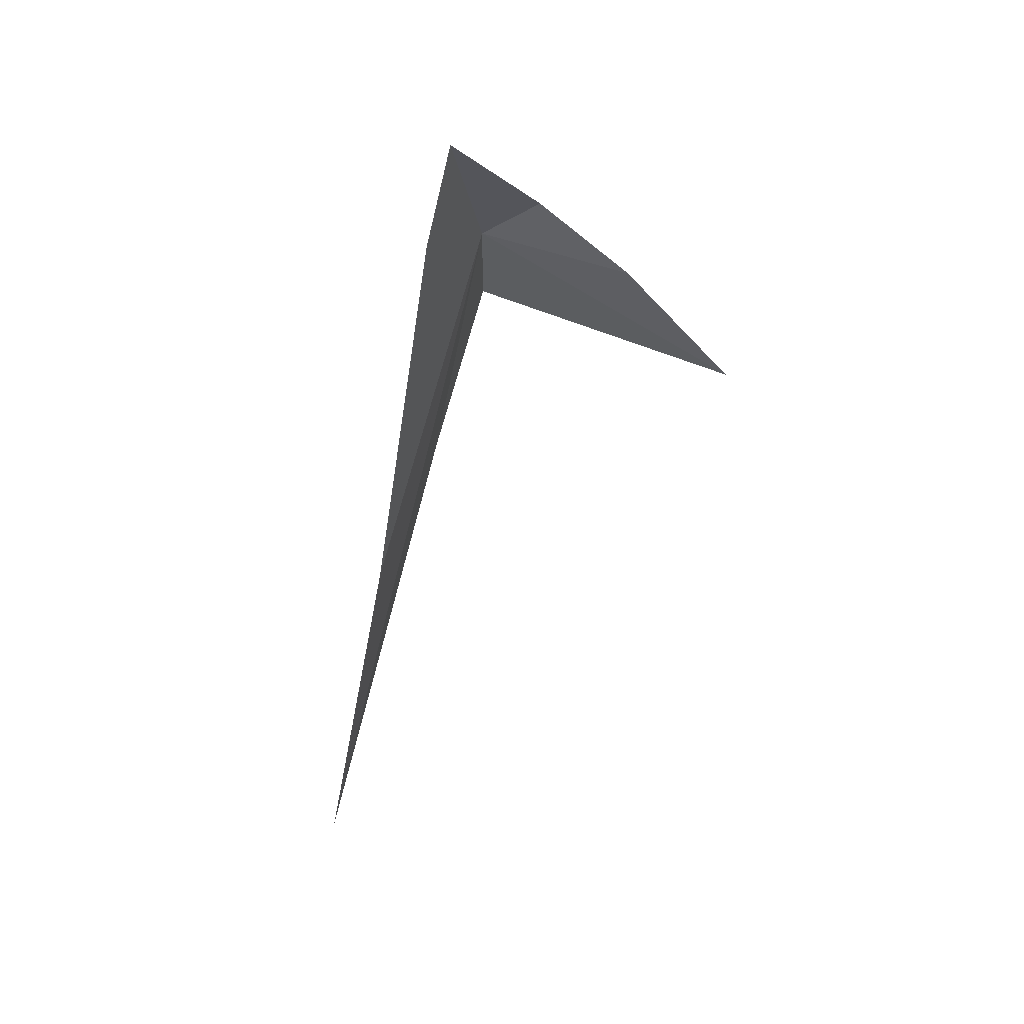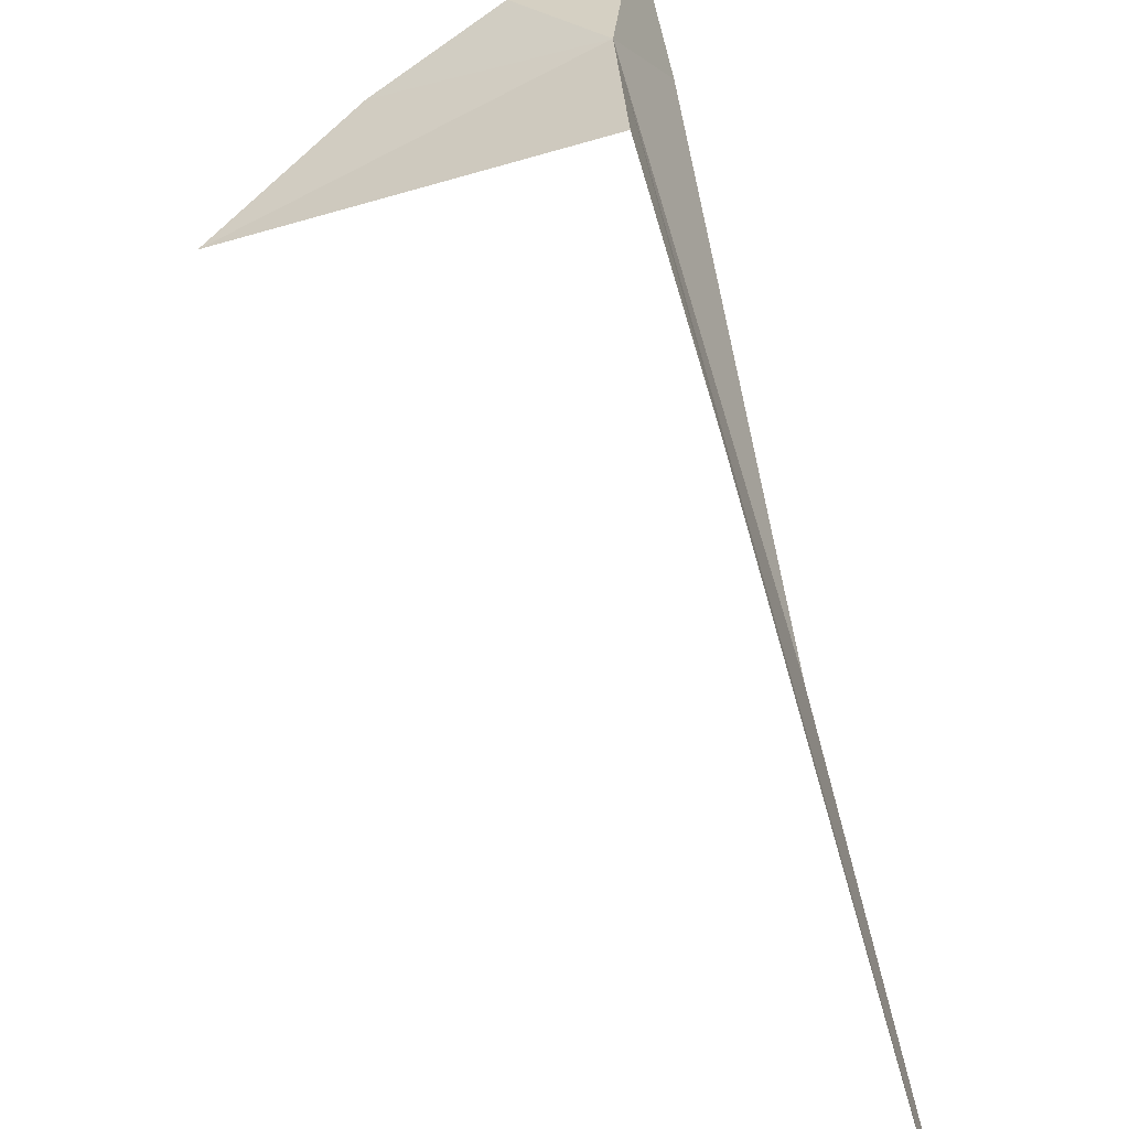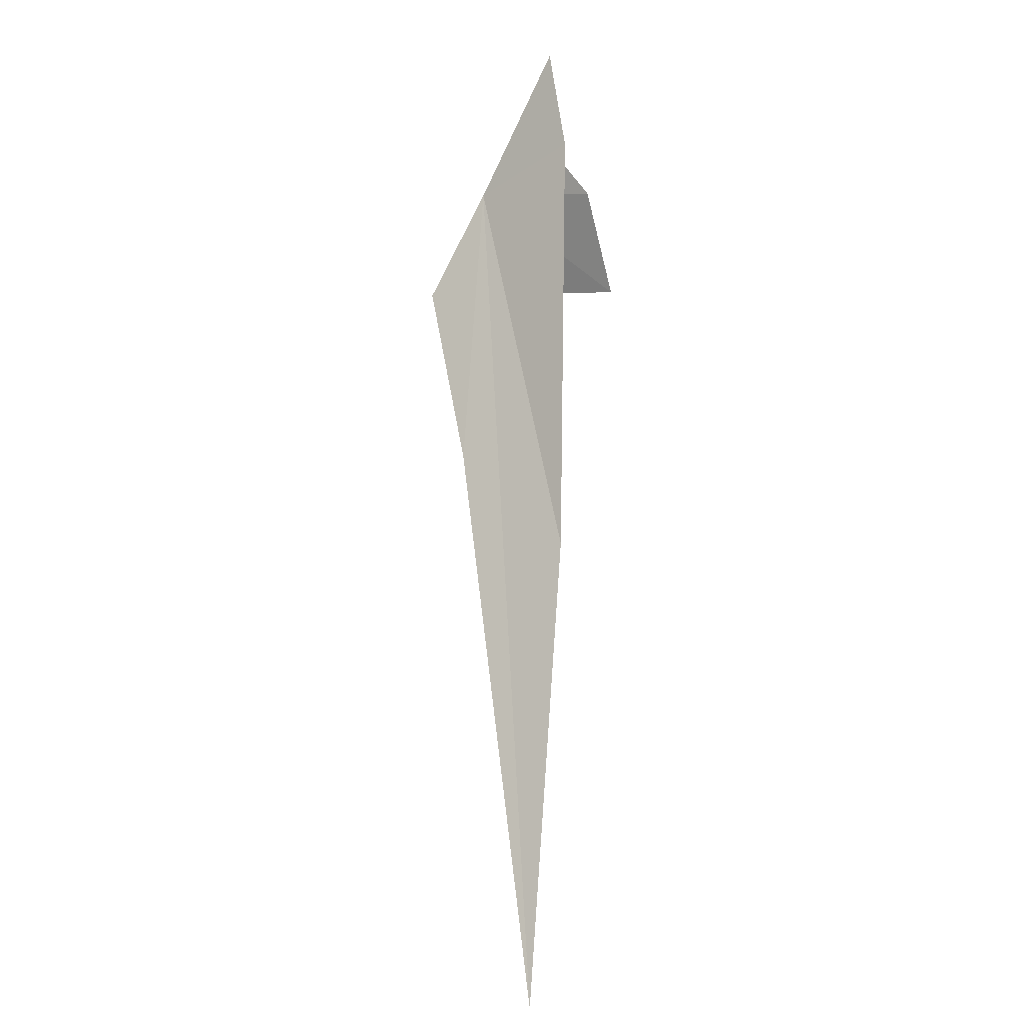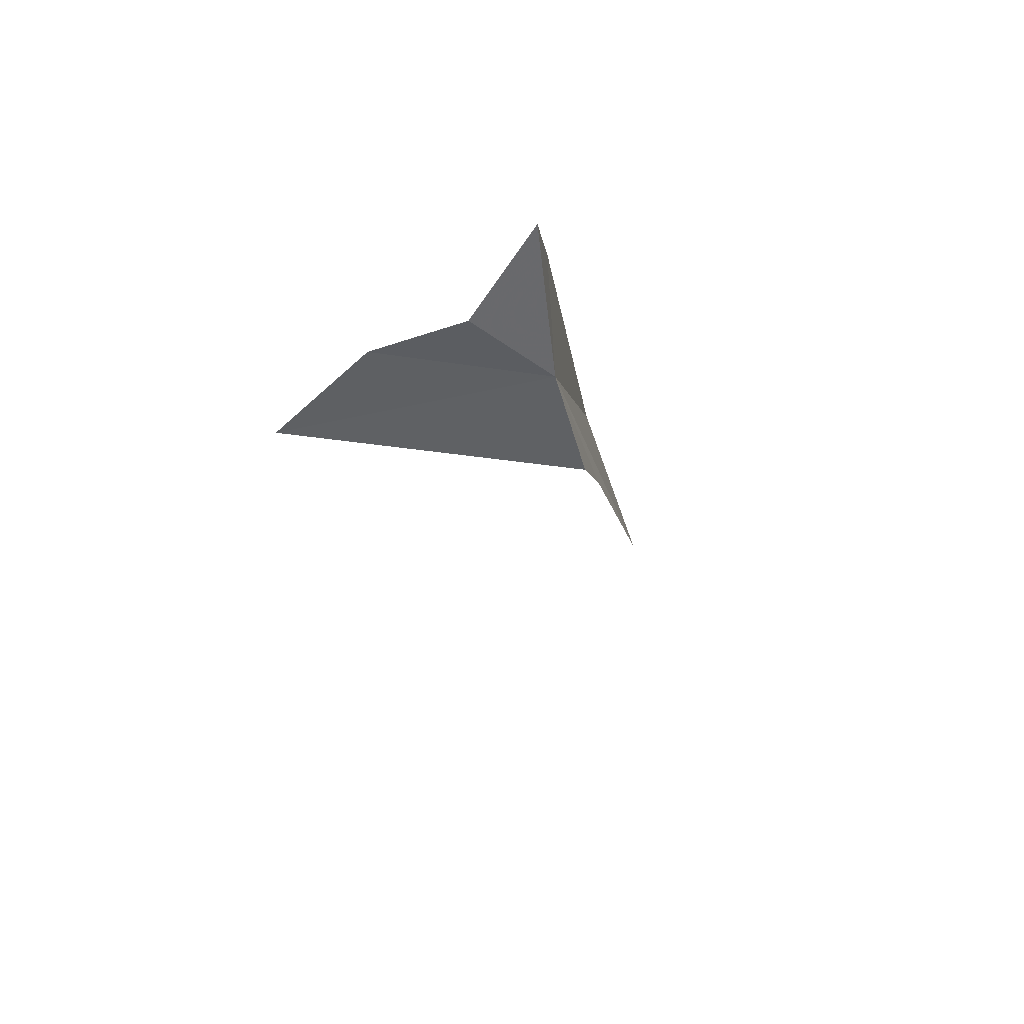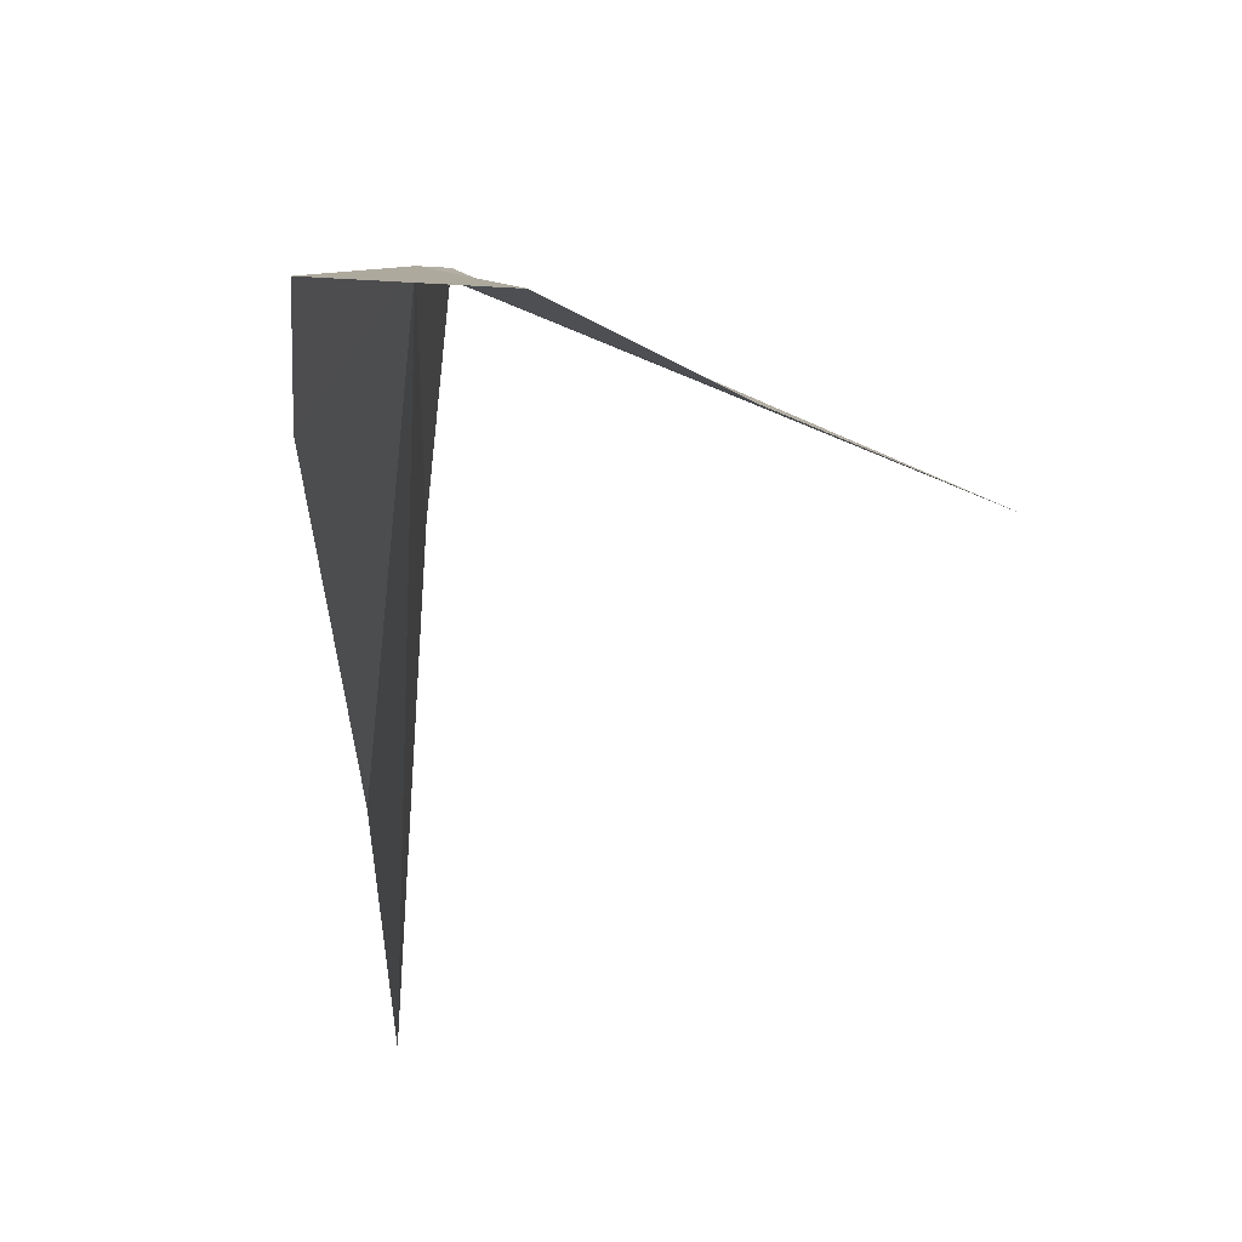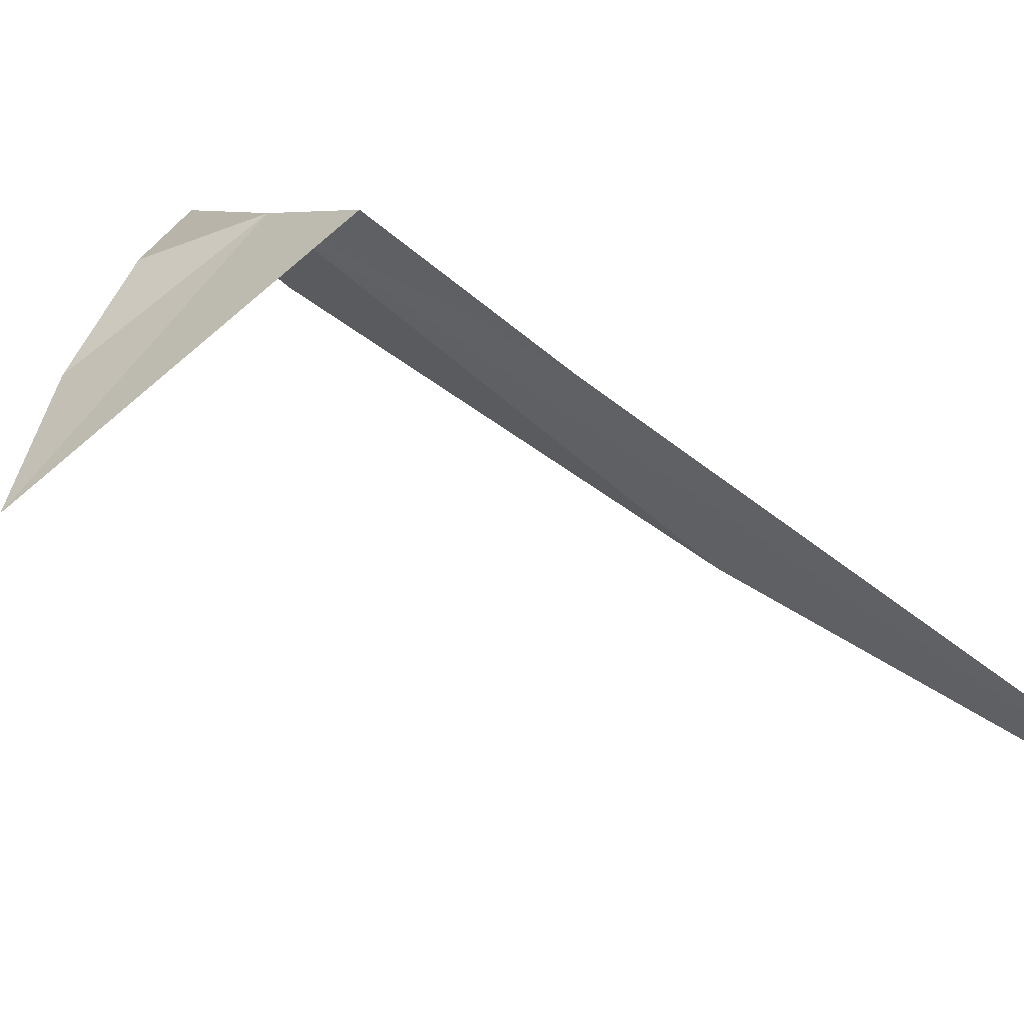
<metadata>
{"format":"obj","ext":"obj","renderer":"f3d","projection":"perspective","resolution":1024,"background":"white","views":[{"elev":41.5,"azim":-173.4,"up":"+Y"},{"elev":59.7,"azim":-0.7,"up":"+Z"},{"elev":-0.2,"azim":102.2,"up":"+Y"},{"elev":67.2,"azim":-26.2,"up":"+Y"},{"elev":-22.7,"azim":-170.7,"up":"+Z"},{"elev":36.5,"azim":-33.8,"up":"+Z"}]}
</metadata>
<code>
v 19.24 46.39 -26.59
v 19.42 47.81 -27.34
v 19.63 46.83 -27.55
v 21.06 38.22 -27.47
v 20.25 42.69 -27.62
v 19.31 45.33 -26.04
v 19.78 43.59 -26.5
v 18.63 47.1 -27.11
v 17.77 46.63 -27.46
v 16.79 45.62 -27.57
f 1 2 3
f 1 5 4
f 1 7 6
f 1 9 8
f 1 10 9
f 1 6 10
f 1 8 2
f 1 4 7
f 1 3 5

</code>
